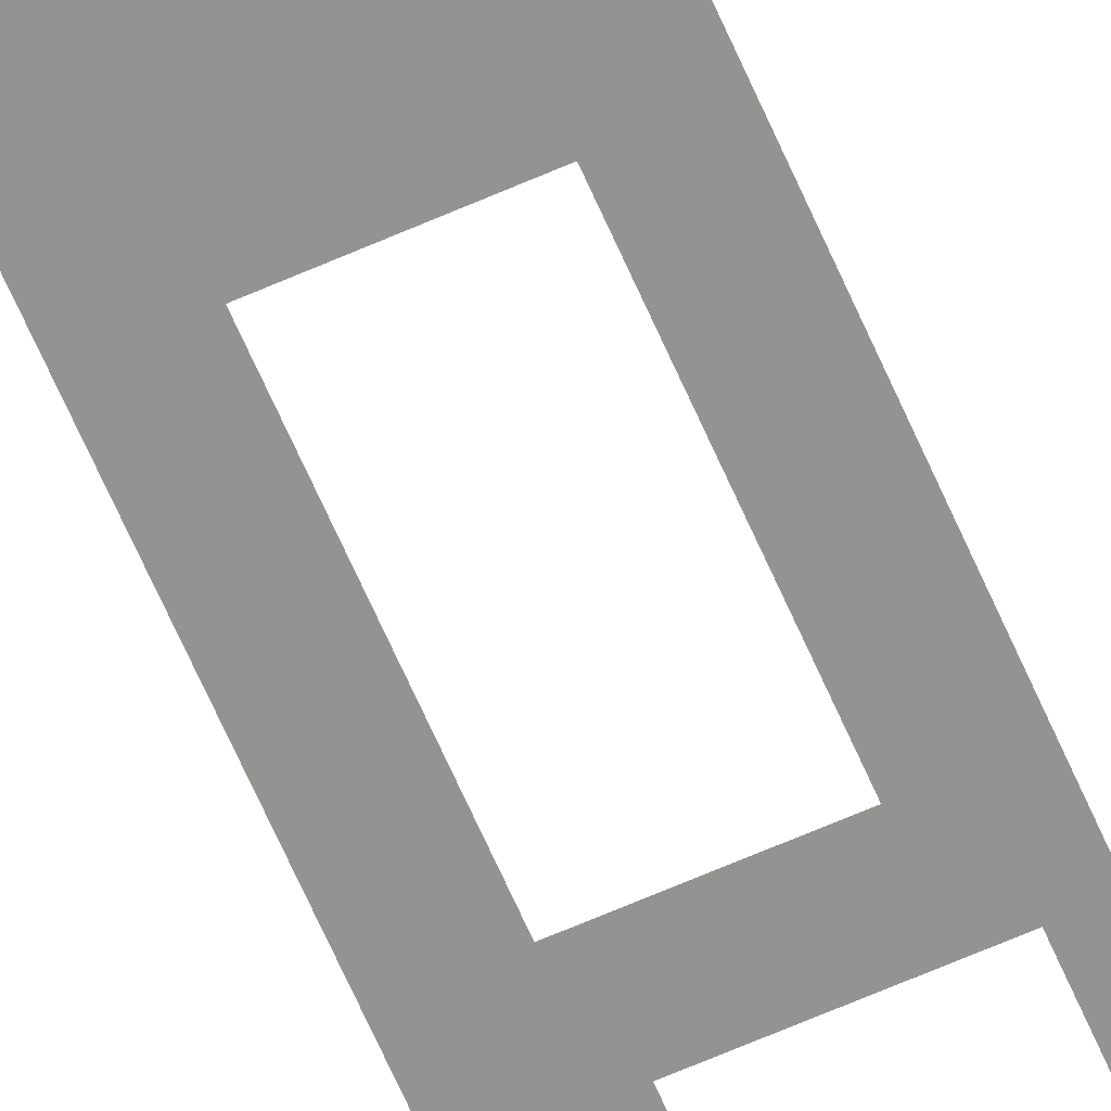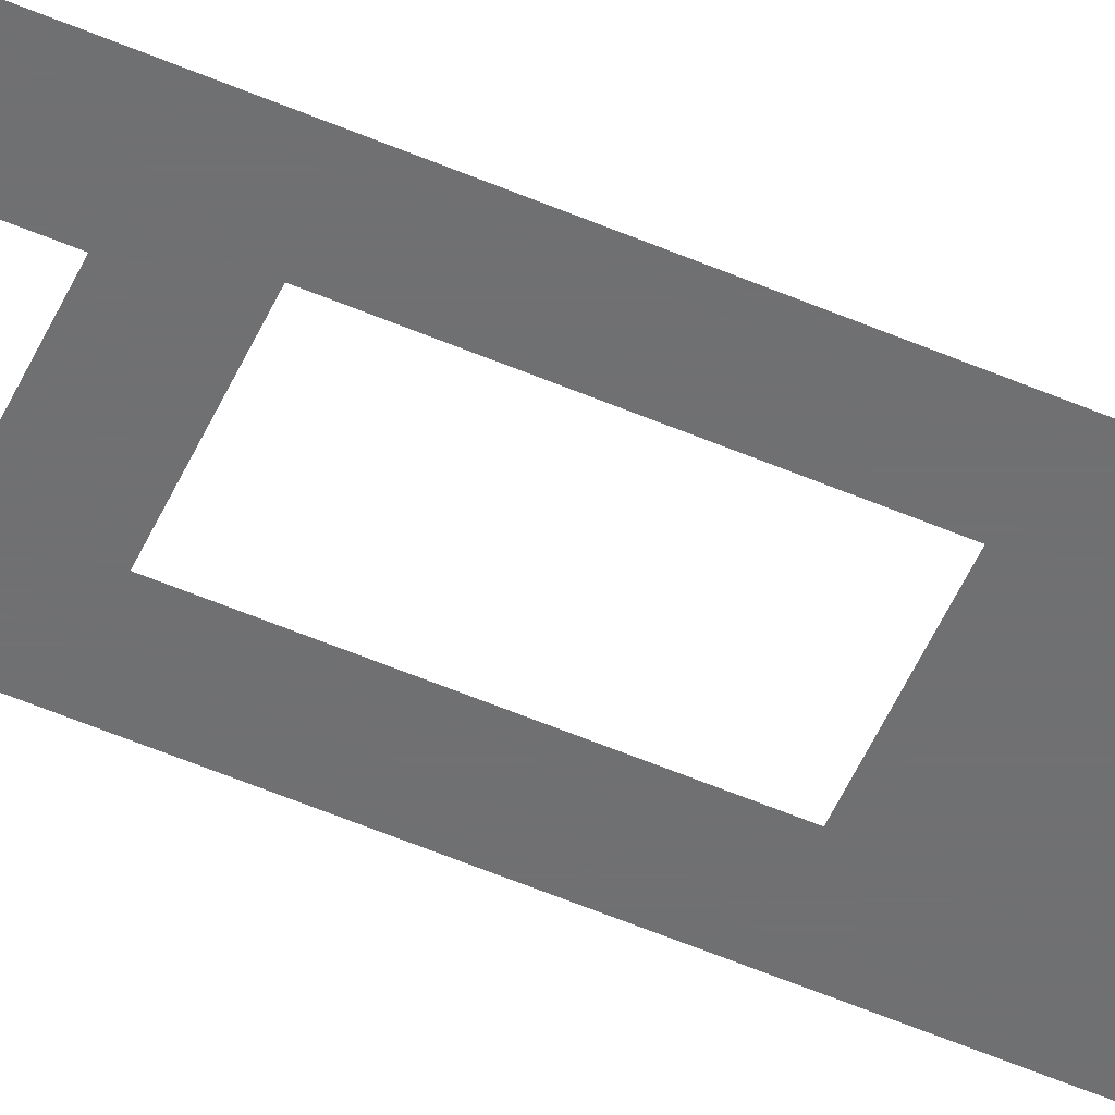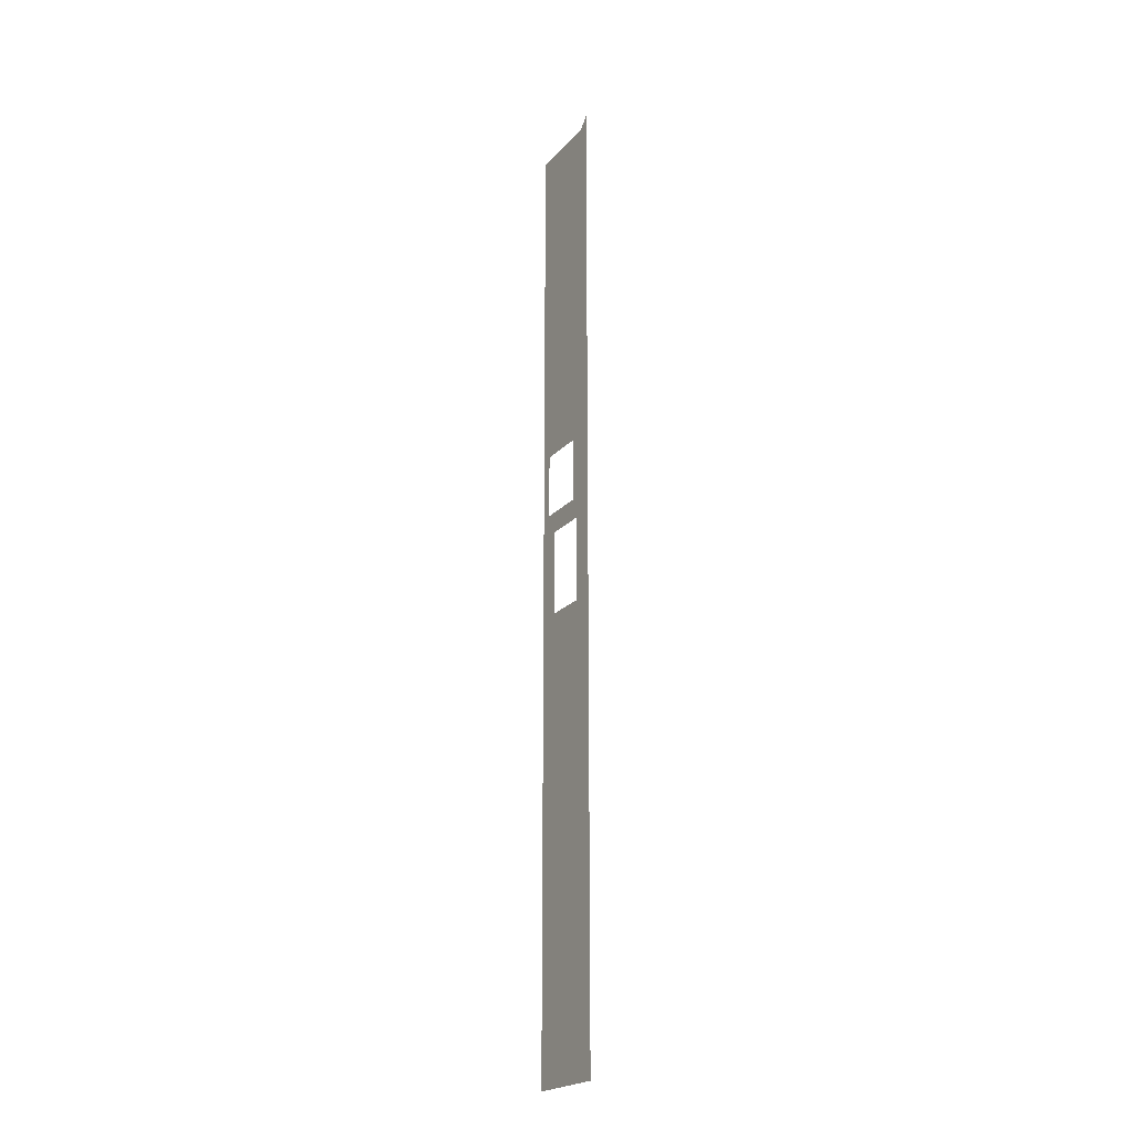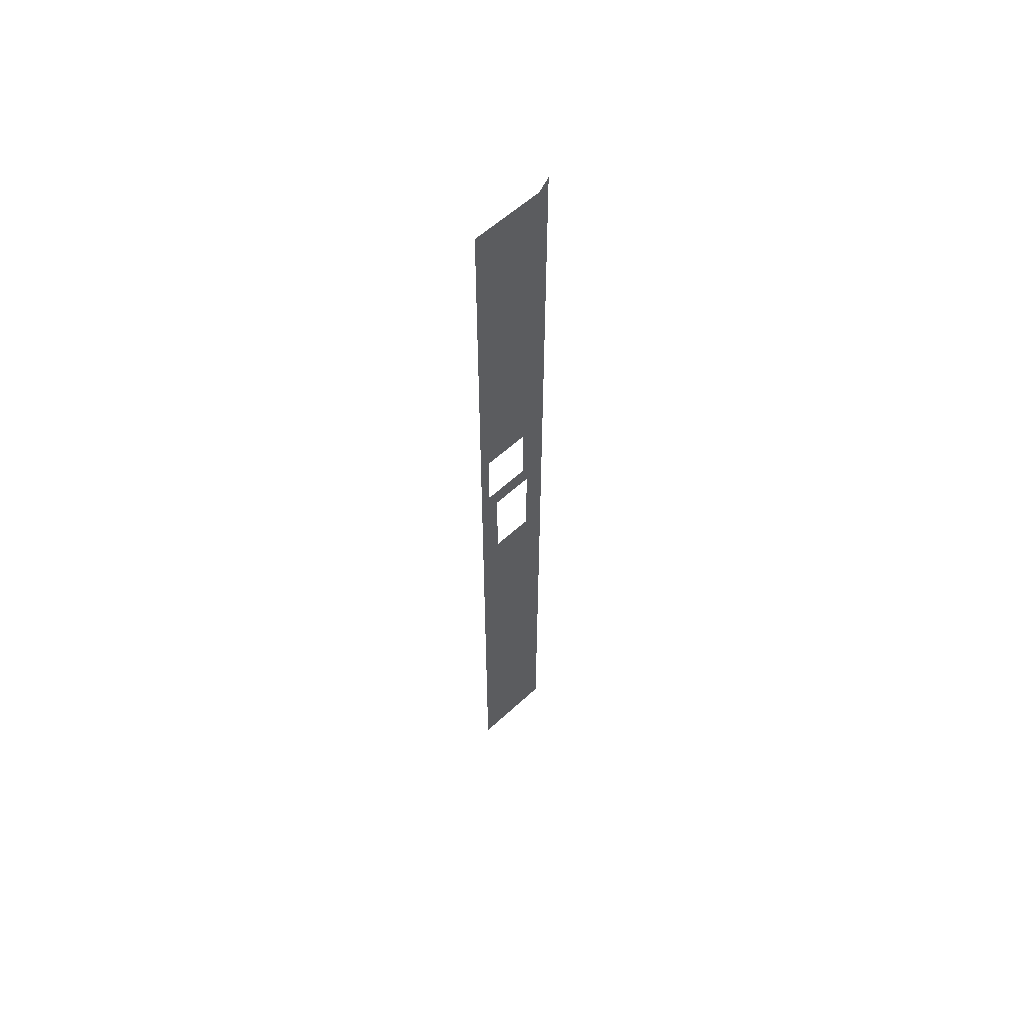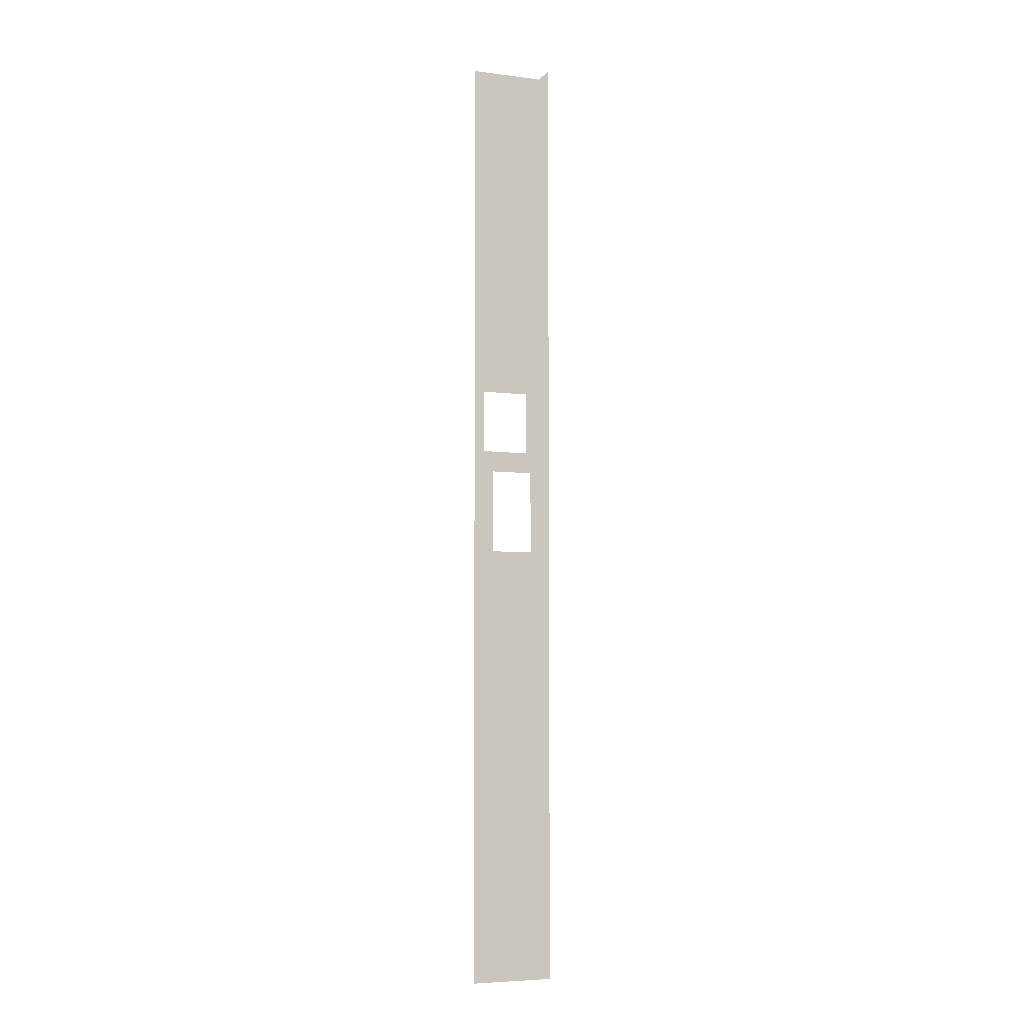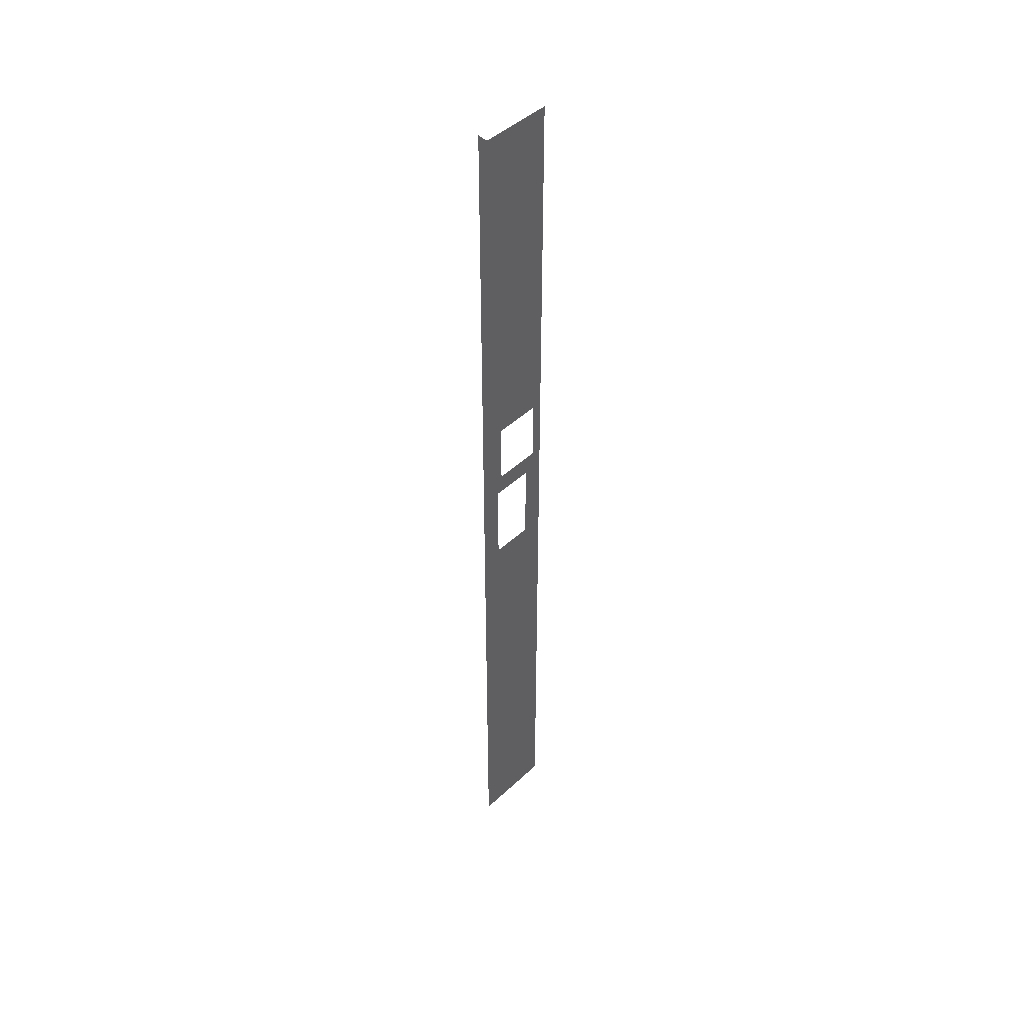
<metadata>
{"format":"obj","ext":"obj","renderer":"f3d","projection":"perspective","resolution":1024,"background":"white","views":[{"elev":-66.6,"azim":-156.3,"up":"+Y"},{"elev":-55.0,"azim":65.6,"up":"+Y"},{"elev":-22.0,"azim":59.9,"up":"+Z"},{"elev":58.4,"azim":-43.6,"up":"+Z"},{"elev":-5.8,"azim":-21.5,"up":"+Z"},{"elev":45.1,"azim":132.9,"up":"+Z"}]}
</metadata>
<code>
v 4166 153.6 -1926
v 4157 153.6 -2138
v 4160 153.6 -2189
v 4166 153.6 -1926
v 4128 153.6 -2138
v 4157 153.6 -2138
v 4128 153.6 -2138
v 4122 153.6 -1926
v 4128 153.6 -2176
v 4122 153.6 -1926
v 4128 153.6 -2138
v 4166 153.6 -1926
v 4173 153.6 -1920
v 4173 153.6 -2099
v 4173 153.6 -1933
v 4173 153.6 -1920
v 4173 153.6 -2509
v 4173 153.6 -2099
v 4166 153.6 -1926
v 4173 153.6 -2509
v 4173 153.6 -1920
v 4160 153.6 -2189
v 4173 153.6 -2509
v 4166 153.6 -1926
v 4160 153.6 -2240
v 4173 153.6 -2509
v 4160 153.6 -2189
v 4134 153.6 -2240
v 4173 153.6 -2509
v 4160 153.6 -2240
v 4134 153.6 -2240
v 4122 153.6 -2509
v 4173 153.6 -2509
v 4128 153.6 -2176
v 4122 153.6 -2509
v 4134 153.6 -2240
v 4122 153.6 -2509
v 4128 153.6 -2176
v 4122 153.6 -1926
v 4157 153.6 -2176
v 4160 153.6 -2189
v 4157 153.6 -2138
v 4157 153.6 -2176
v 4134 153.6 -2189
v 4160 153.6 -2189
v 4134 153.6 -2189
v 4128 153.6 -2176
v 4134 153.6 -2240
v 4128 153.6 -2176
v 4134 153.6 -2189
v 4157 153.6 -2176
f 1 2 3
f 4 5 6
f 7 8 9
f 10 11 12
f 13 14 15
f 16 17 18
f 19 20 21
f 22 23 24
f 25 26 27
f 28 29 30
f 31 32 33
f 34 35 36
f 37 38 39
f 40 41 42
f 43 44 45
f 46 47 48
f 49 50 51

</code>
